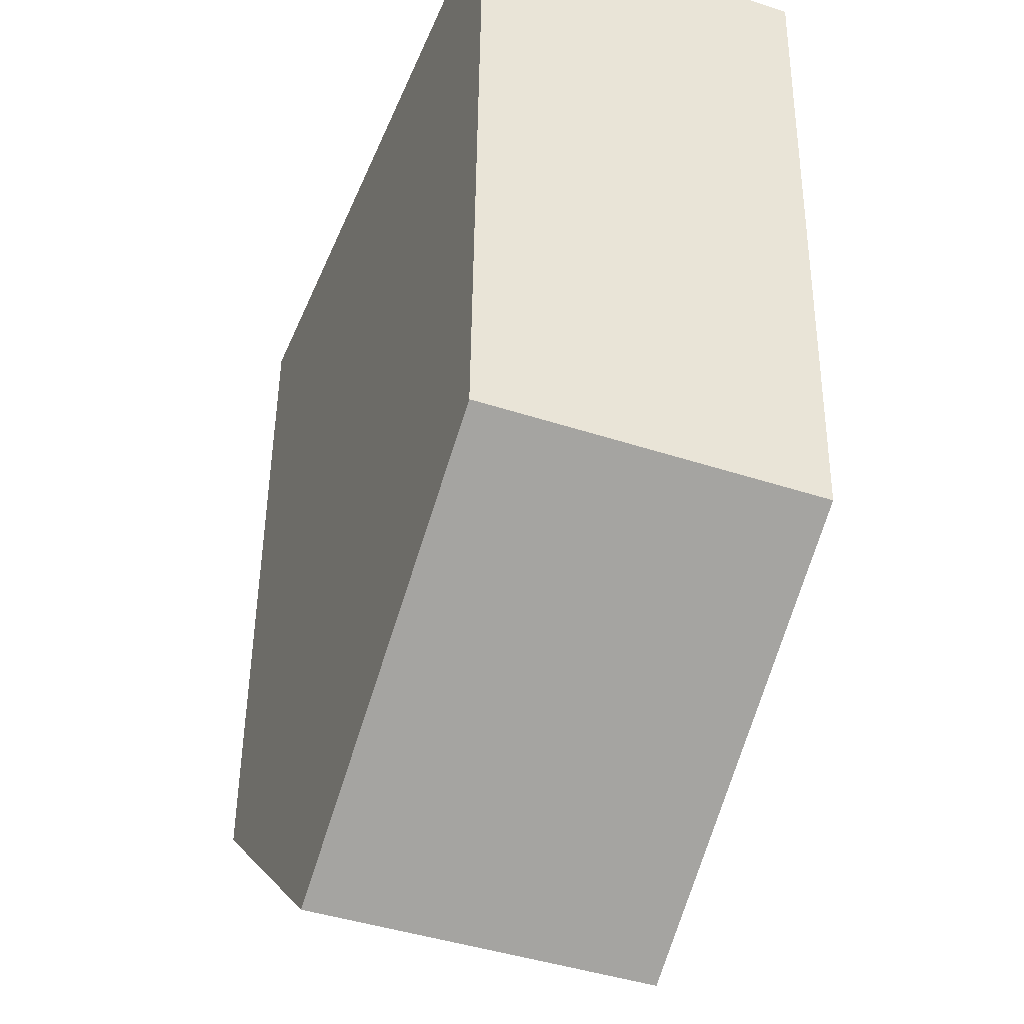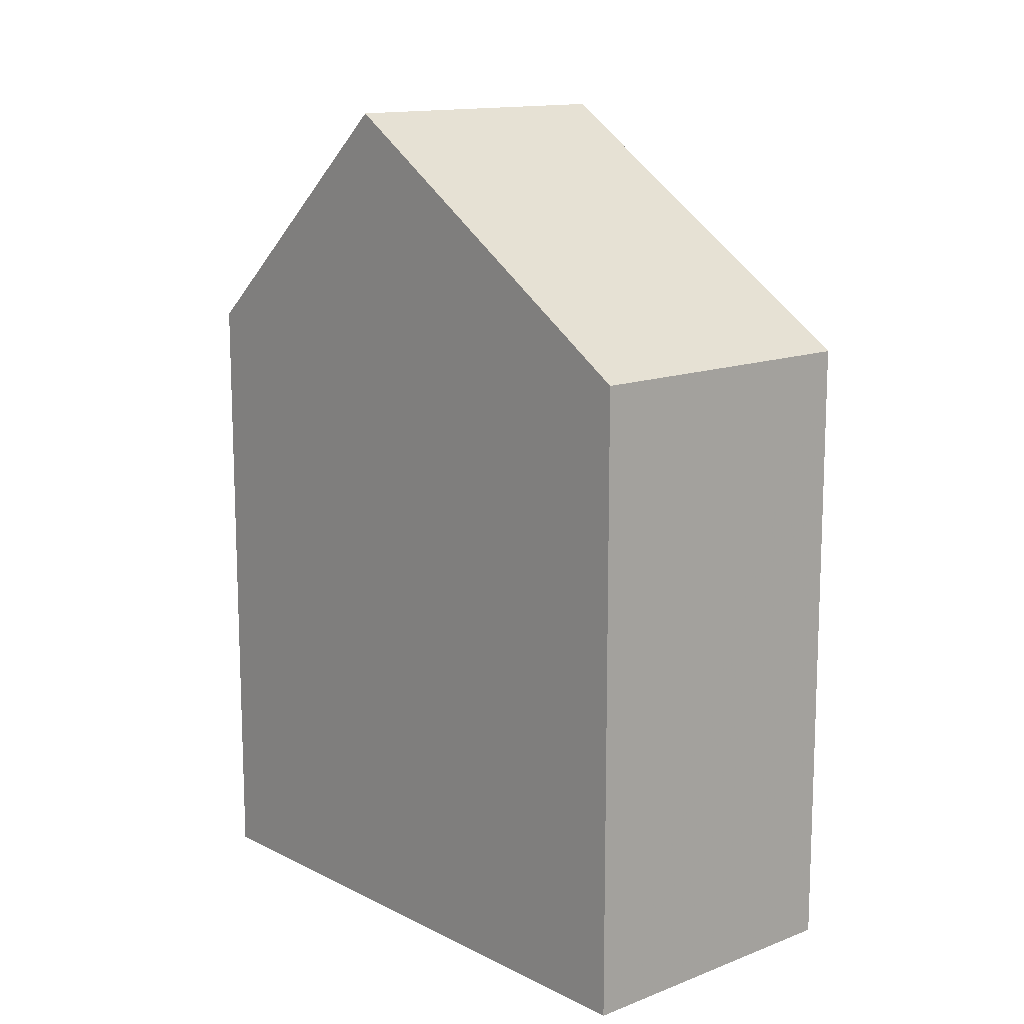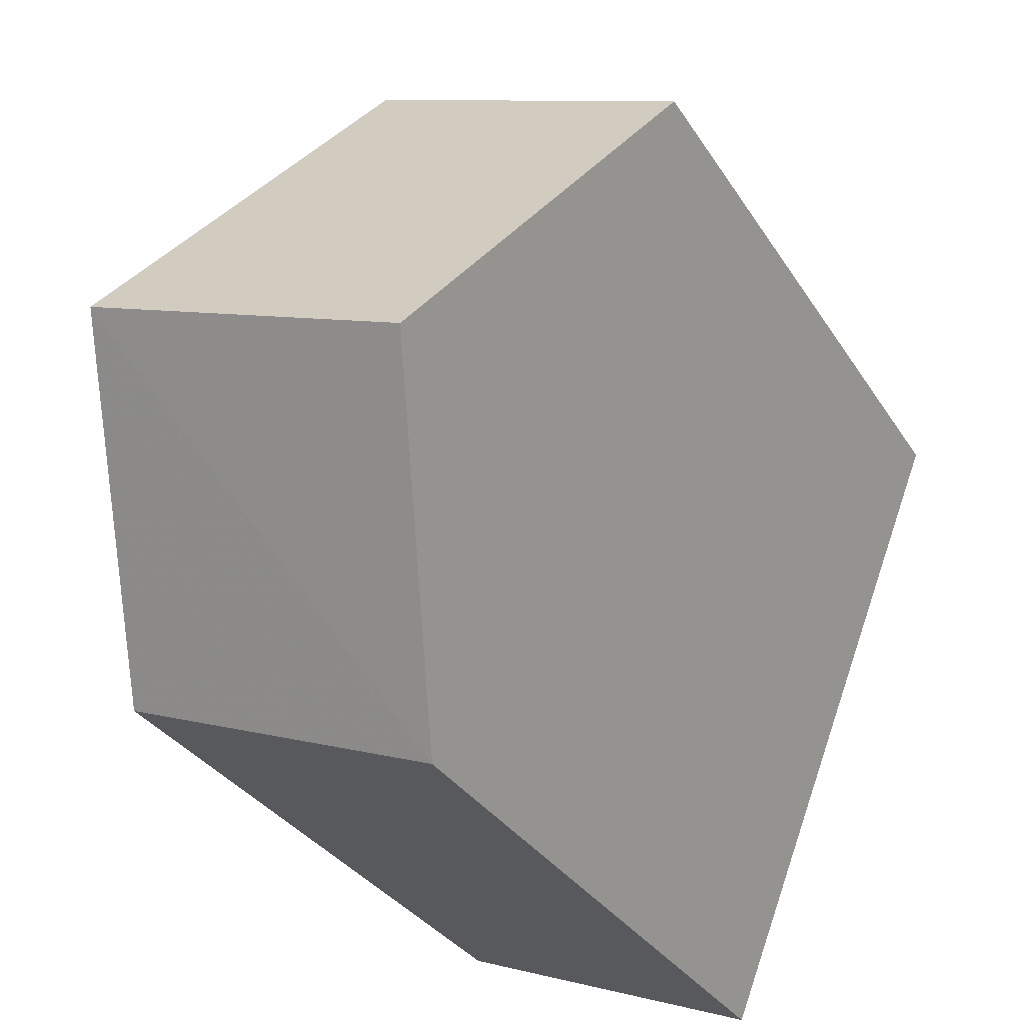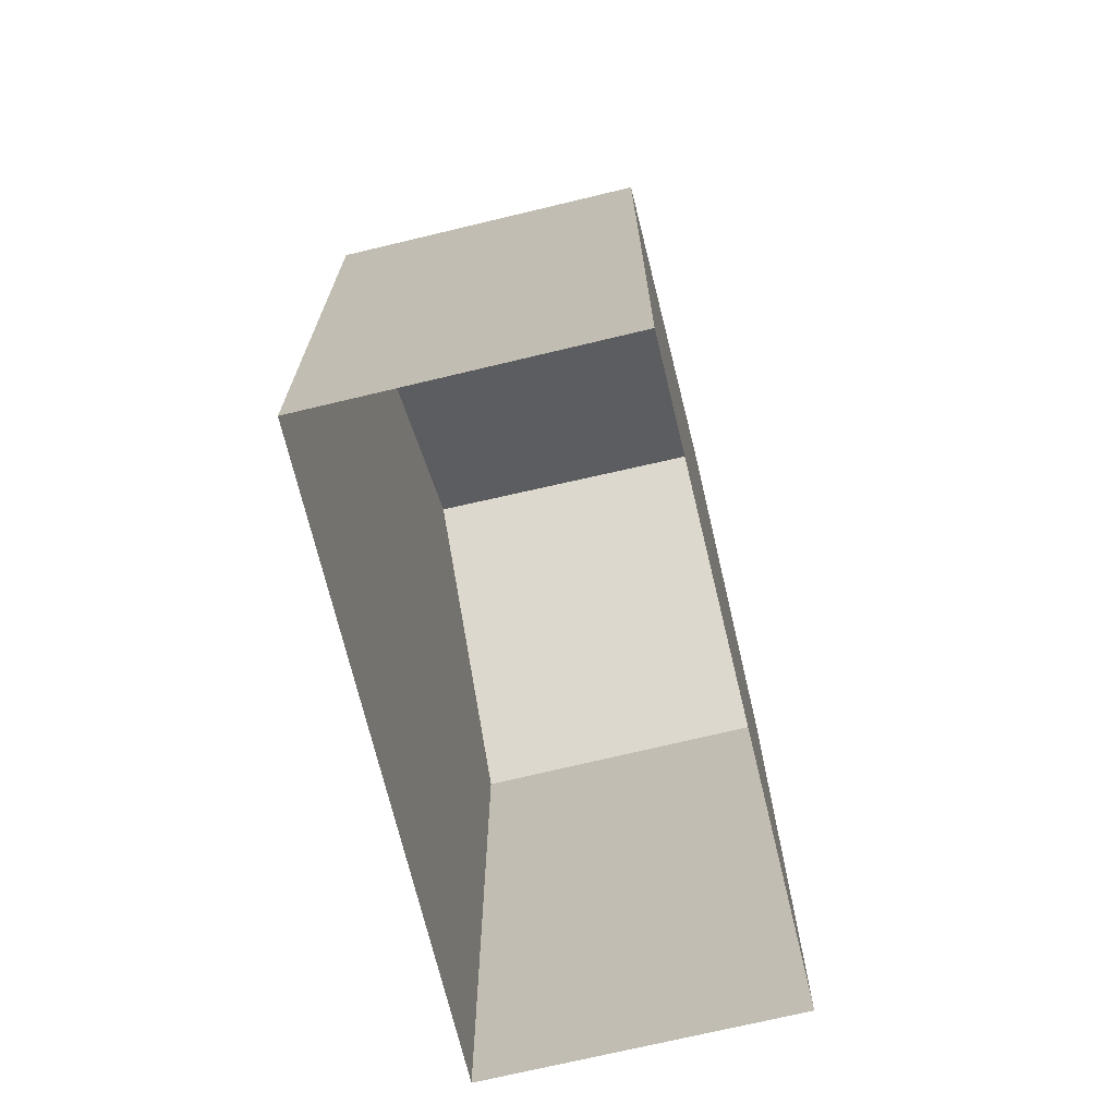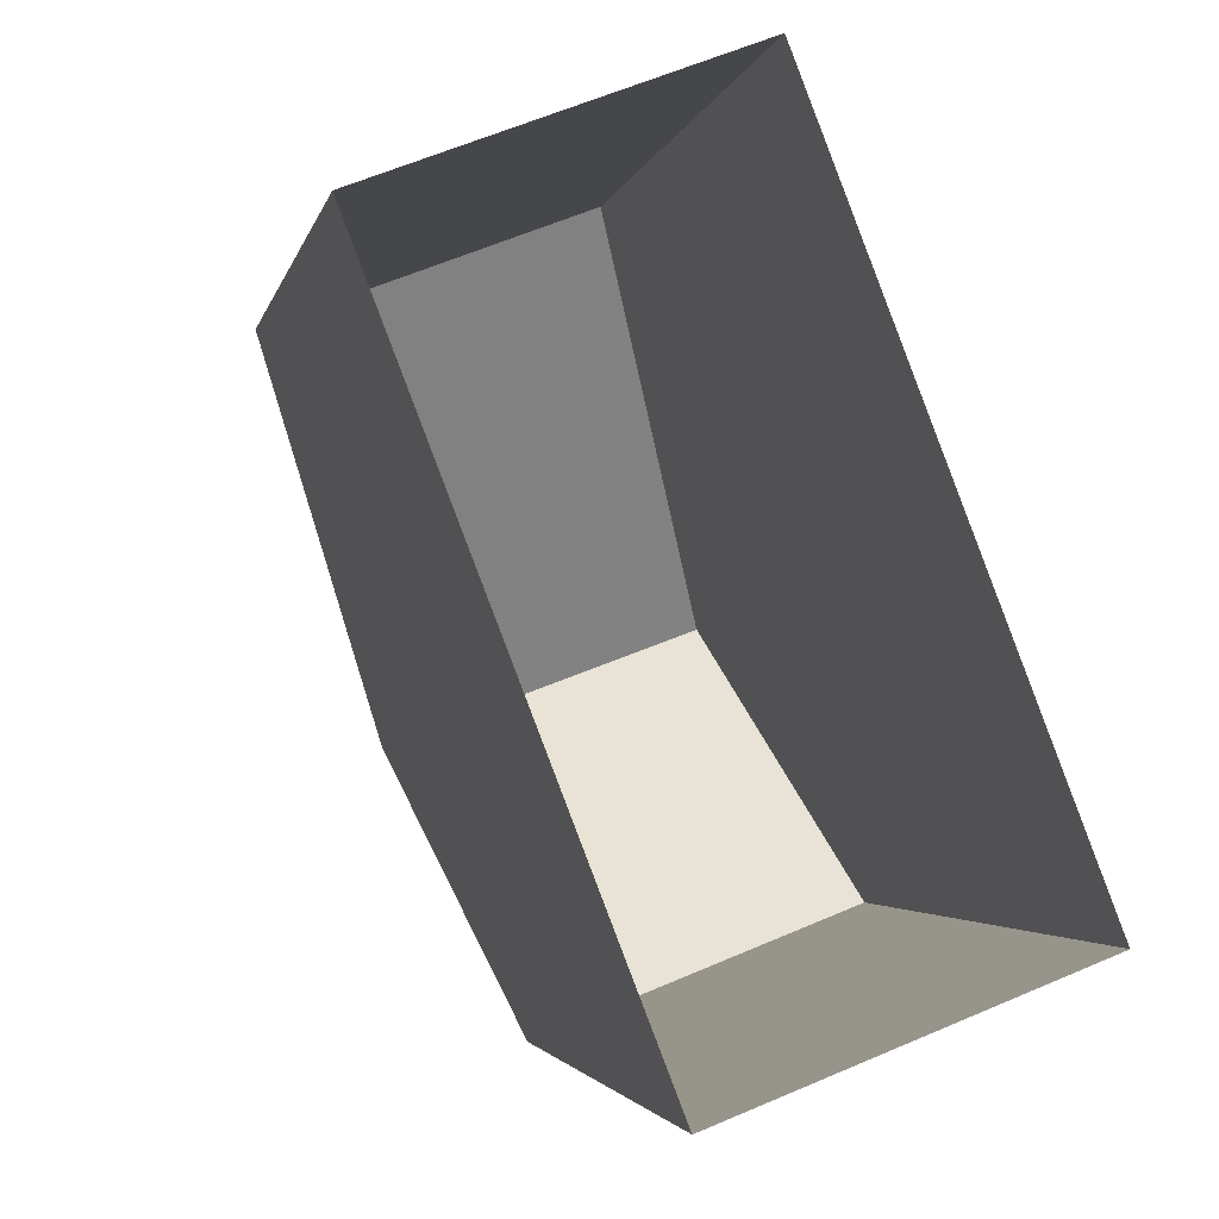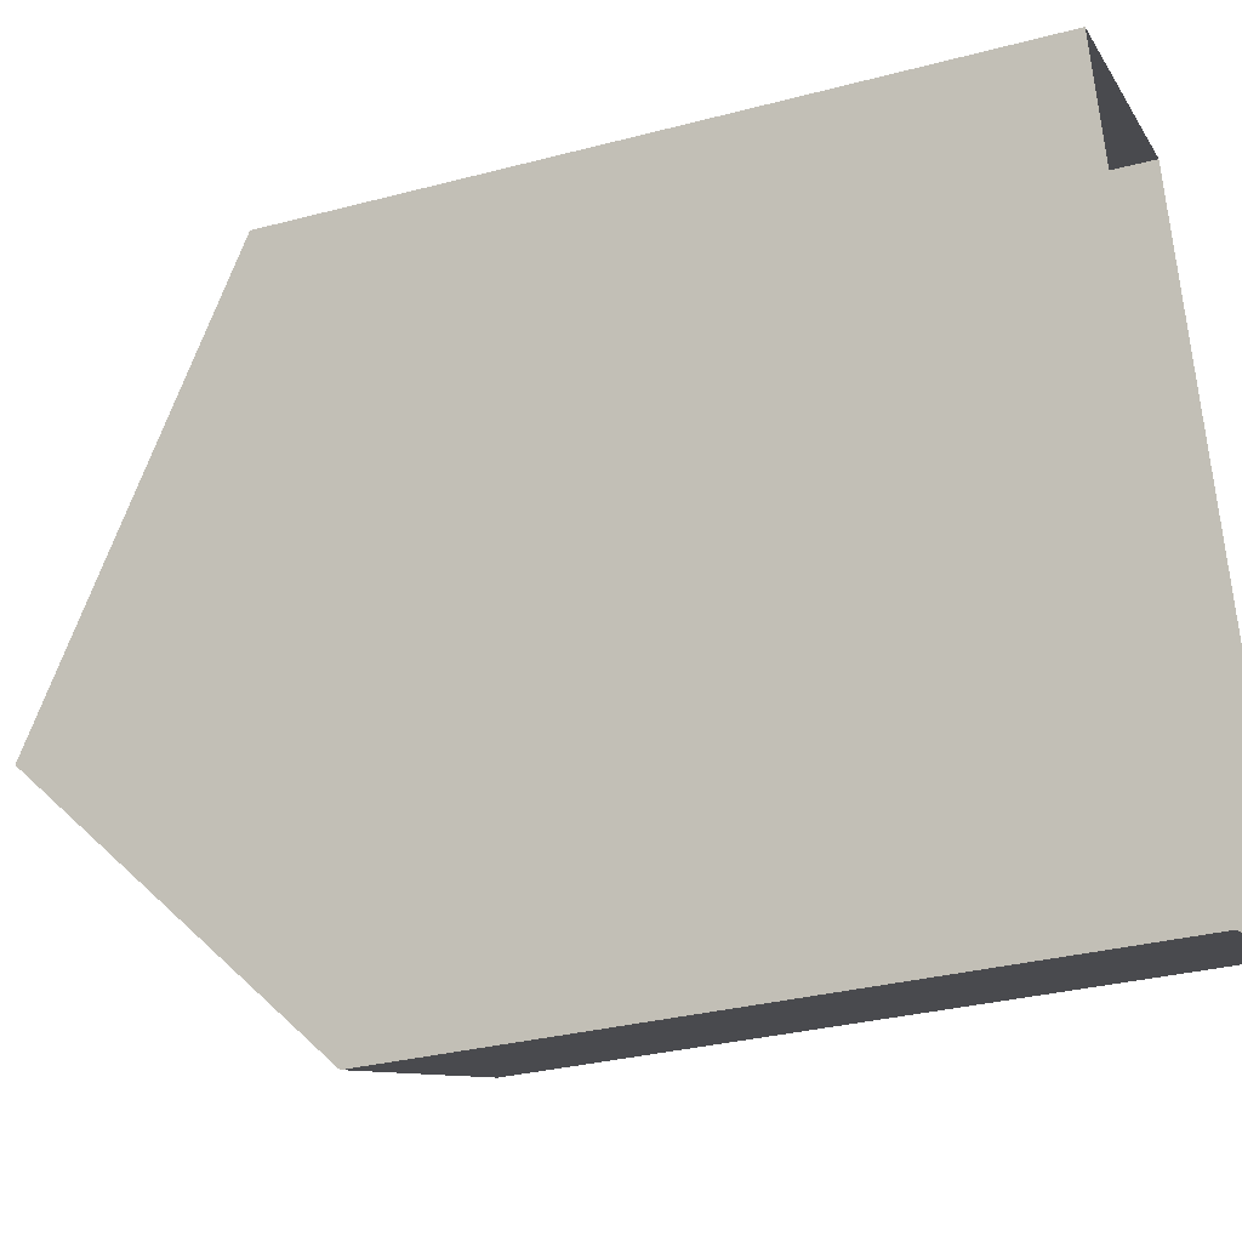
<metadata>
{"format":"obj","ext":"obj","renderer":"f3d","projection":"perspective","resolution":1024,"background":"white","views":[{"elev":47.7,"azim":0.6,"up":"+Y"},{"elev":13.4,"azim":117.5,"up":"+Z"},{"elev":-31.3,"azim":26.6,"up":"+Y"},{"elev":-71.1,"azim":172.4,"up":"+Z"},{"elev":-2.7,"azim":169.2,"up":"+Y"},{"elev":-31.9,"azim":110.3,"up":"+Y"}]}
</metadata>
<code>
v -1.164e+04 -3.398e+04 31.16
v -1.164e+04 -3.397e+04 31.16
v -1.164e+04 -3.397e+04 31.16
v -1.165e+04 -3.398e+04 31.16
v -1.164e+04 -3.397e+04 37.21
v -1.164e+04 -3.398e+04 39.44
v -1.164e+04 -3.397e+04 37.21
v -1.164e+04 -3.397e+04 39.44
v -1.164e+04 -3.398e+04 37.21
v -1.165e+04 -3.398e+04 37.21
f 1 2 3
f 1 4 2
f 5 6 7
f 8 6 5
f 6 8 9
f 9 8 10
f 8 5 10
f 6 9 7
f 9 1 3
f 7 9 3
f 10 4 1
f 9 10 1
f 10 2 4
f 10 5 2
f 5 3 2
f 5 7 3

</code>
